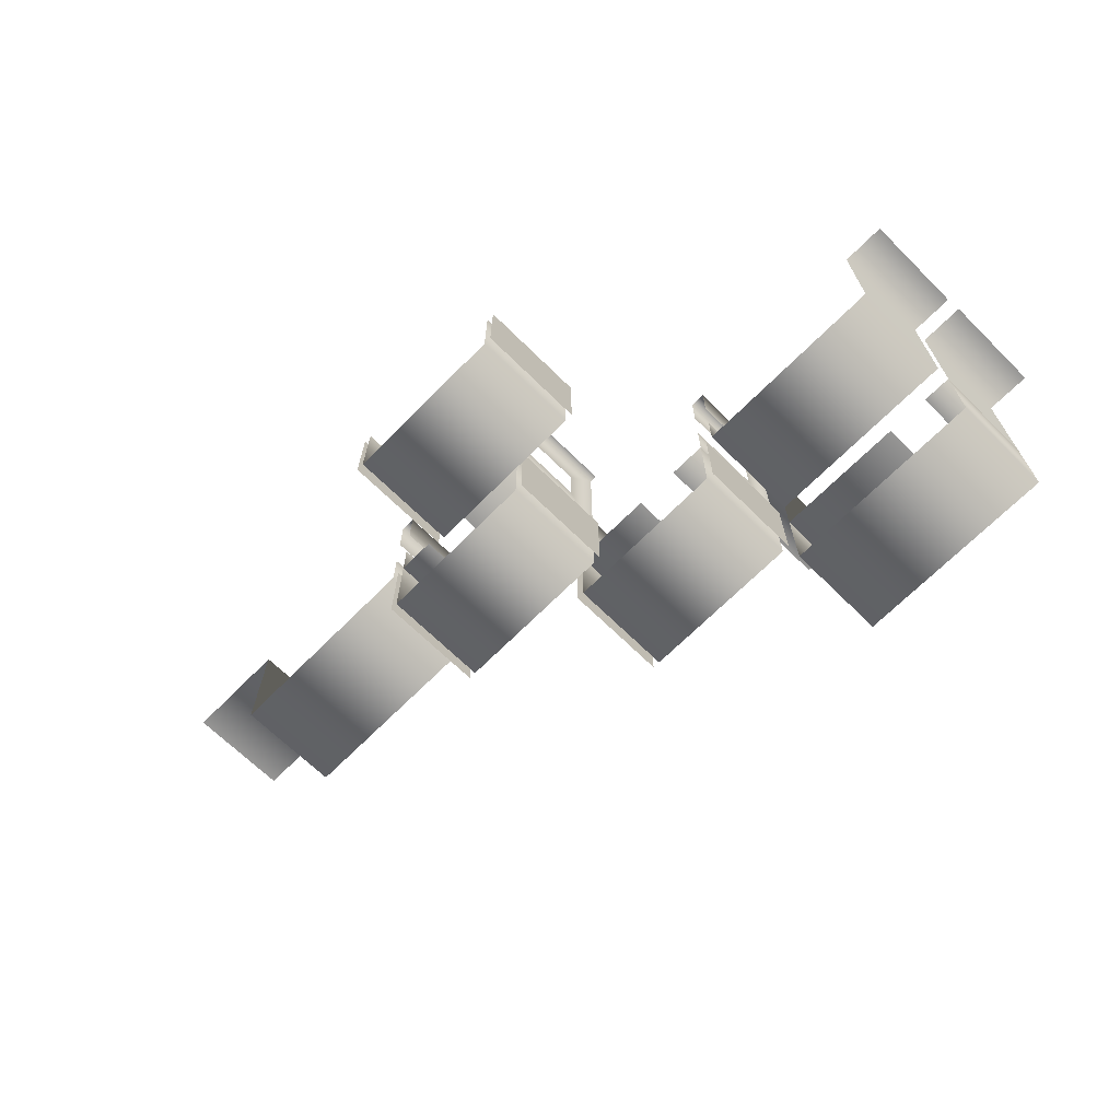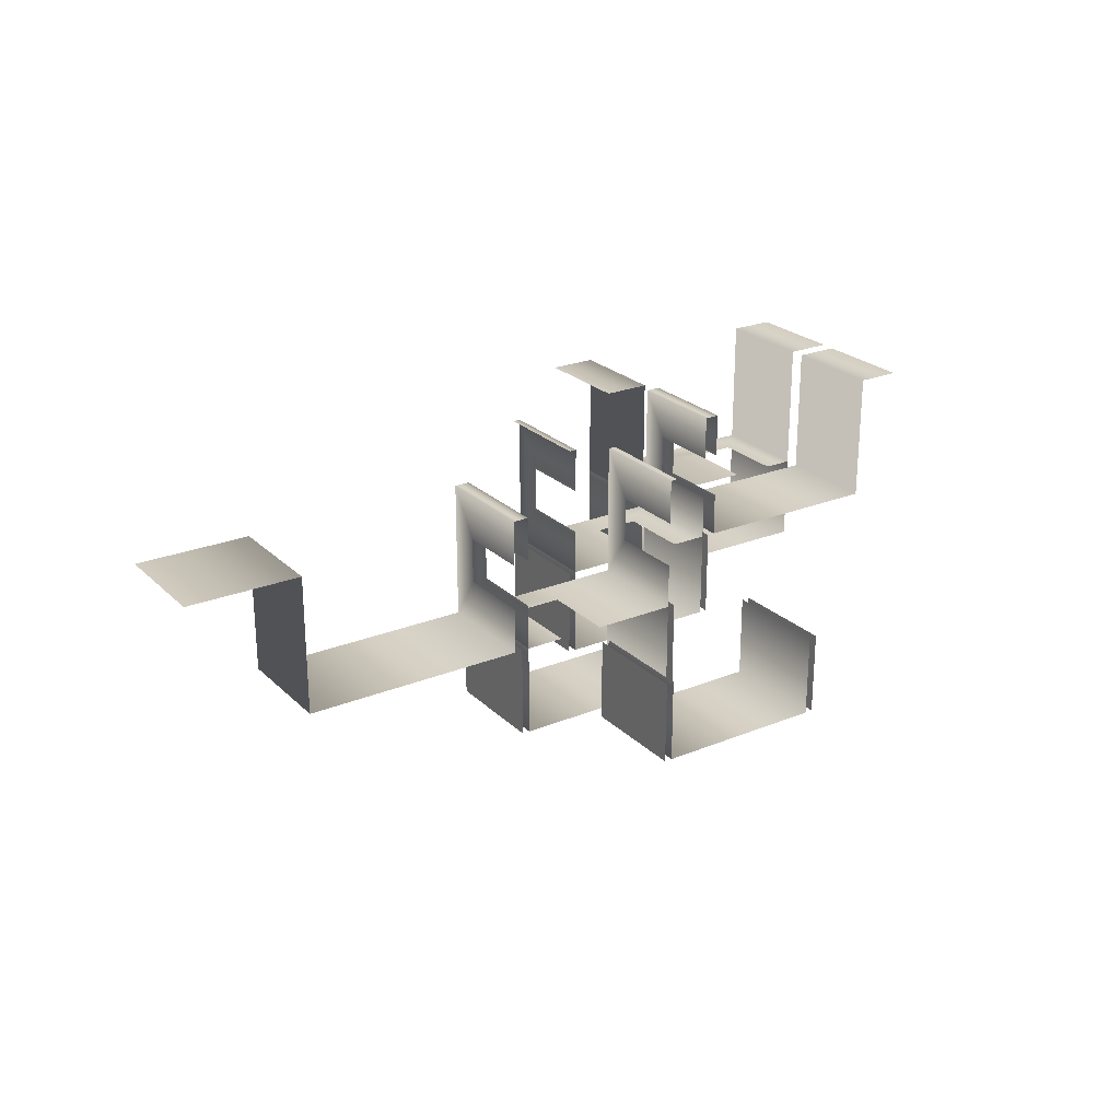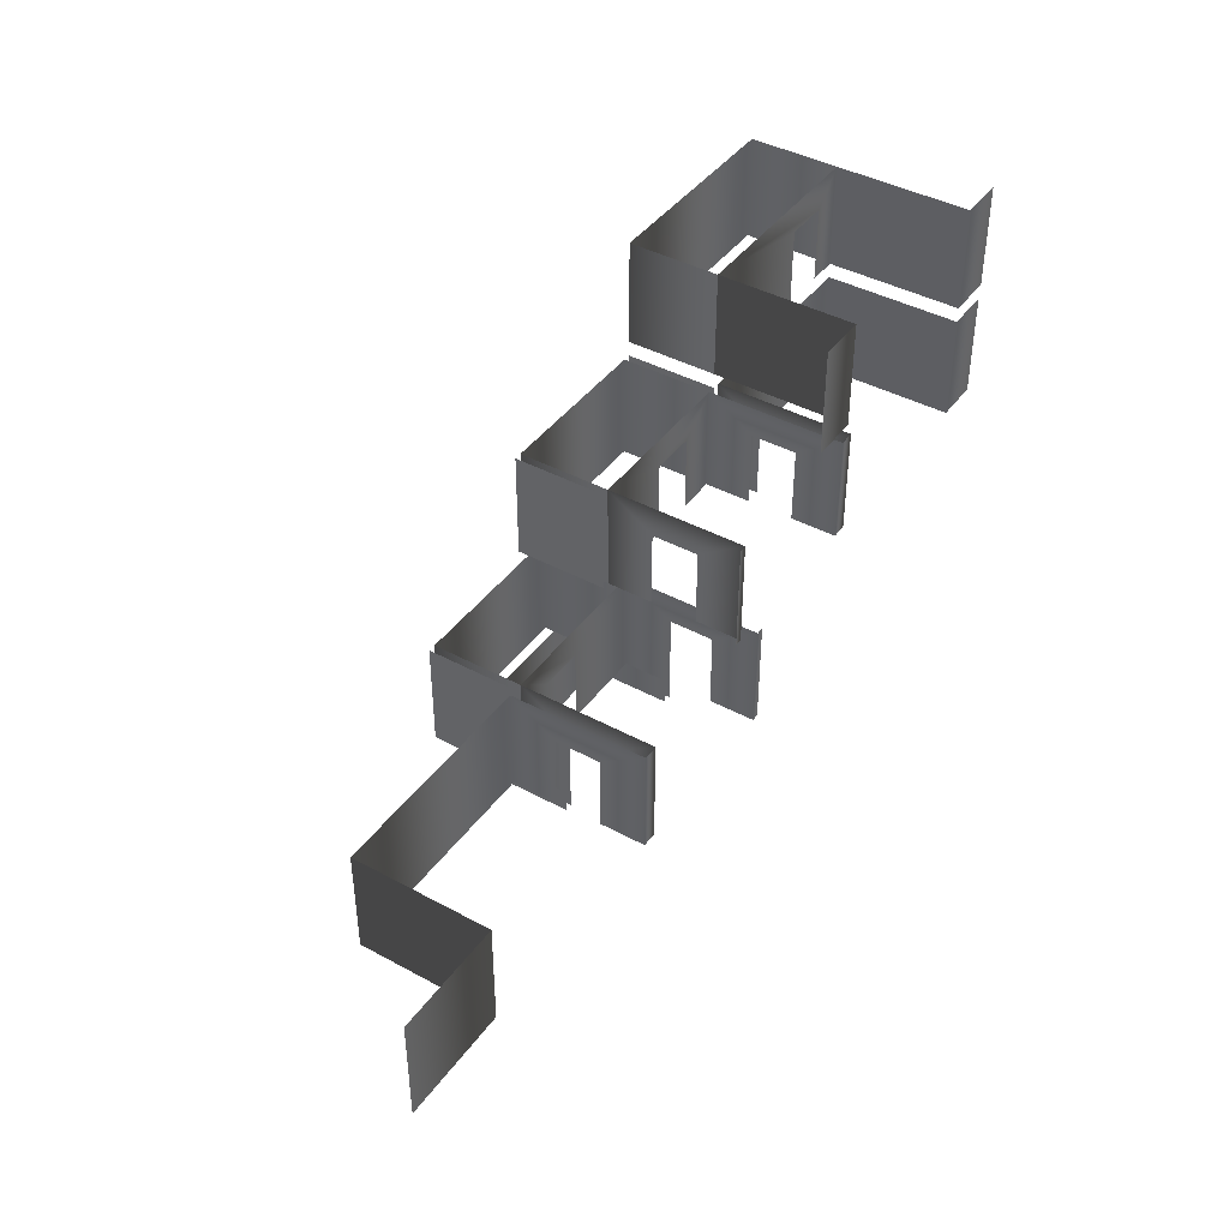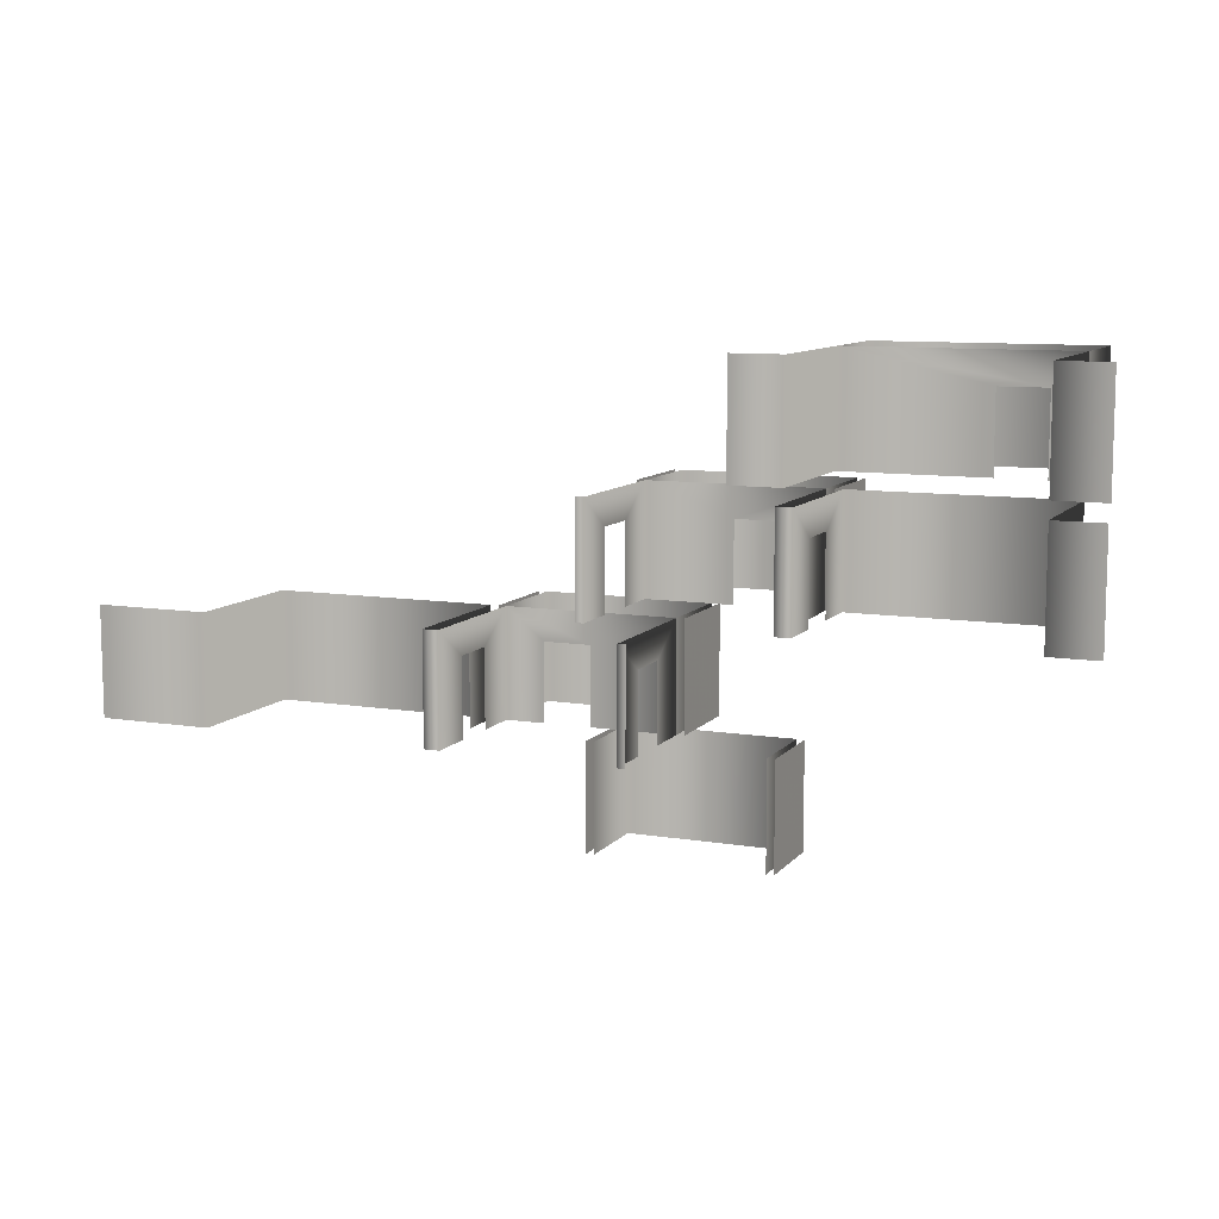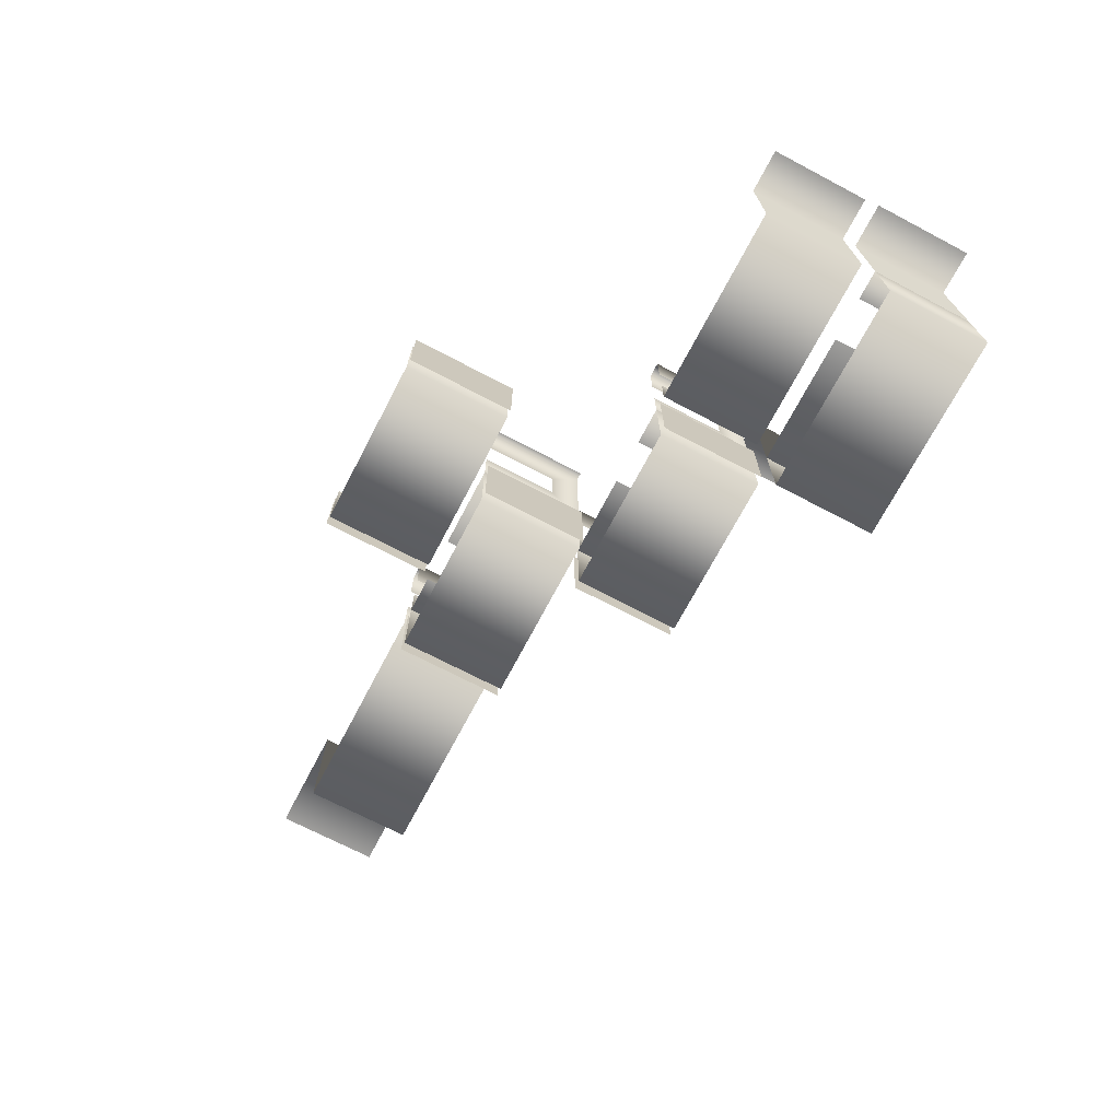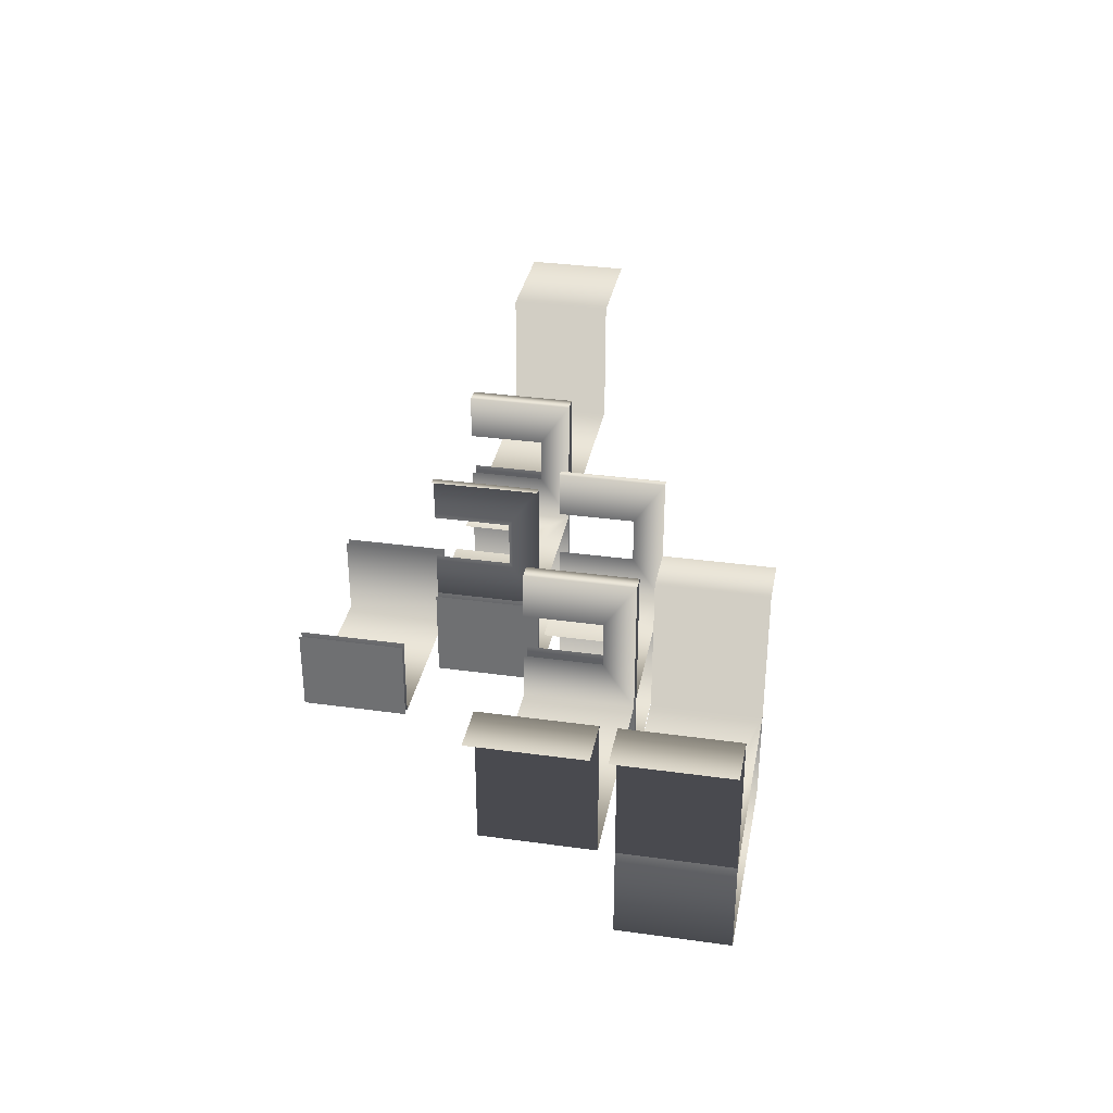
<metadata>
{"format":"obj","ext":"obj","renderer":"f3d","projection":"perspective","resolution":1024,"background":"white","views":[{"elev":-67.6,"azim":45.3,"up":"+Z"},{"elev":24.3,"azim":-33.7,"up":"+Z"},{"elev":42.0,"azim":-56.9,"up":"+Y"},{"elev":9.6,"azim":22.8,"up":"+Y"},{"elev":-70.7,"azim":62.3,"up":"+Z"},{"elev":33.5,"azim":100.7,"up":"+Z"}]}
</metadata>
<code>
v  -1.114 3.693 2.783
v  -1.114 7.193 2.783
v  -1.114 6.193 1.283
v  -1.114 3.693 1.283
v  -0.8638 7.193 2.783
v  -0.8638 3.693 2.783
v  -3.864 6.193 -1.717
v  -1.114 7.193 -1.717
v  -6.614 7.193 -1.717
v  -5.364 6.193 -1.717
v  -6.614 6.193 -0.2166
v  -6.614 7.193 2.783
v  -6.614 6.193 1.283
v  -6.864 7.193 2.783
v  -6.864 3.693 2.783
v  -6.614 3.693 2.783
v  -5.364 3.693 -1.717
v  -6.614 3.693 -1.717
v  -6.614 3.693 1.283
v  -1.114 3.693 -0.2166
v  -1.114 6.193 -0.2166
v  -1.114 3.693 -1.717
v  -3.864 3.693 -1.717
v  -6.614 3.693 -0.2166
o MS_Pared118
g MS_Pared118
f 1 2 3 4
f 5 2 1 6
f 7 8 9 10
f 11 9 12 13
f 12 14 15 16
f 17 10 9 18
f 19 13 12 16
f 20 21 8 22
f 2 8 21 3
f 22 8 7 23
f 18 9 11 24
v  3.636 11.19 2.783
v  3.386 11.19 2.783
v  3.386 7.693 2.783
v  3.636 7.693 2.783
v  -2.114 11.19 2.783
v  -2.364 11.19 2.783
v  -2.364 7.693 2.783
v  -2.114 7.693 2.783
v  0.6379 7.693 -1.717
v  0.6379 10.19 -1.717
v  -2.114 11.19 -1.717
v  -2.114 7.693 -1.717
v  -2.114 10.19 -0.2166
v  -2.114 7.693 -0.2166
v  3.386 7.693 -0.2166
v  3.386 10.19 -0.2166
v  3.386 11.19 -1.717
v  3.386 7.693 -1.717
v  -2.114 7.693 1.283
v  -2.114 10.19 1.283
v  2.138 10.19 -1.717
v  2.138 7.693 -1.717
v  3.386 10.19 1.283
v  3.386 7.693 1.283
o MS_Pared150
g MS_Pared150
f 25 26 27 28
f 29 30 31 32
f 33 34 35 36
f 36 35 37 38
f 39 40 41 42
f 29 32 43 44
f 35 29 44 37
f 34 45 41 35
f 45 46 42 41
f 40 47 26 41
f 47 48 27 26
v  10.64 15.19 2.783
v  10.64 15.19 -1.717
v  10.64 11.69 -1.717
v  10.64 11.69 2.783
v  12.19 15.19 2.783
v  12.19 11.69 2.783
v  3.636 15.19 -1.717
v  8.136 14.19 -1.717
v  9.636 14.19 -1.717
v  3.636 15.19 2.783
v  3.636 11.69 2.783
v  3.636 11.69 -1.717
v  2.019 15.19 2.783
v  2.019 11.69 2.783
v  8.136 11.69 -1.717
v  9.636 11.69 -1.717
o MS_Pared151
g MS_Pared151
f 49 50 51 52
f 53 49 52 54
f 55 56 57 50
f 58 59 60 55
f 58 61 62 59
f 63 56 55 60
f 51 50 57 64
v  10.64 15.19 -1.717
v  10.64 15.19 -4.717
v  10.64 11.69 -4.717
v  10.64 11.69 -1.717
v  3.636 15.19 -4.717
v  3.636 11.69 -4.717
v  3.636 15.19 -1.717
v  3.636 11.69 -1.717
o MS_Pared152
g MS_Pared152
f 65 66 67 68
f 69 70 67 66
f 71 72 70 69
v  3.636 11.19 -1.717
v  3.636 7.693 -1.717
v  3.636 7.693 -4.717
v  3.636 11.19 -4.717
v  3.386 11.19 -1.717
v  3.386 11.19 -4.717
v  3.386 7.693 -4.717
v  3.386 7.693 -1.717
v  -2.114 11.19 -4.717
v  -2.114 7.693 -4.717
v  -2.364 11.19 -4.717
v  -2.364 7.693 -4.717
v  -2.364 7.693 -1.717
v  -2.364 11.19 -1.717
v  -2.114 11.19 -1.717
v  -2.114 7.693 -1.717
o MS_Pared153
g MS_Pared153
f 73 74 75 76
f 77 78 79 80
f 81 82 79 78
f 83 84 85 86
f 87 88 82 81
v  -0.8638 7.193 -1.717
v  -0.8638 3.693 -1.717
v  -0.8636 3.693 -4.717
v  -0.8636 7.193 -4.717
v  -1.114 7.193 -1.717
v  -1.114 7.193 -4.717
v  -1.114 3.693 -4.717
v  -1.114 3.693 -1.717
v  -6.614 7.193 -4.717
v  -6.614 3.693 -4.717
v  -6.864 7.193 -4.717
v  -6.864 3.693 -4.717
v  -6.864 3.693 -1.717
v  -6.864 7.193 -1.717
v  -6.614 7.193 -1.717
v  -6.614 3.693 -1.717
o MS_Pared154
g MS_Pared154
f 89 90 91 92
f 93 94 95 96
f 97 98 95 94
f 99 100 101 102
f 103 104 98 97
v  1.886 3.193 -1.967
v  1.886 -0.3066 -1.967
v  1.886 -0.3066 -4.707
v  1.886 3.193 -4.707
v  1.636 3.193 -1.967
v  1.636 3.193 -4.707
v  1.636 -0.3066 -4.707
v  1.636 -0.3066 -1.967
v  -3.864 3.193 -4.707
v  -3.864 -0.3067 -4.707
v  -4.114 3.193 -4.707
v  -4.114 -0.3066 -4.707
v  -4.114 -0.3066 -1.967
v  -4.114 3.193 -1.967
v  -3.864 3.193 -1.967
v  -3.864 -0.3067 -1.967
o MS_Pared155
g MS_Pared155
f 105 106 107 108
f 109 110 111 112
f 113 114 111 110
f 115 116 117 118
f 119 120 114 113
v  -7.114 3.693 2.783
v  -7.114 7.193 2.783
v  -7.114 6.193 1.283
v  -7.114 3.693 1.283
v  -6.864 7.193 2.783
v  -6.864 3.693 2.783
v  -7.114 3.693 -1.717
v  -7.114 7.193 -1.717
v  -14.36 7.193 -1.717
v  -14.36 3.693 -1.717
v  -14.36 7.193 2.783
v  -14.36 3.693 2.783
v  -18.03 7.193 2.783
v  -18.03 3.693 2.783
v  -7.114 3.693 -0.2166
v  -7.114 6.193 -0.2166
o MS_Pared158
g MS_Pared158
f 121 122 123 124
f 125 122 121 126
f 127 128 129 130
f 130 129 131 132
f 131 133 134 132
f 135 136 128 127
f 122 128 136 123
v  10.64 7.693 2.783
v  10.64 11.19 2.783
v  10.64 11.19 -1.717
v  10.64 7.693 -1.717
v  12.14 11.19 2.783
v  12.14 7.693 2.783
v  3.886 11.19 -1.717
v  3.886 7.693 -1.717
v  3.886 10.19 -0.2166
v  3.886 11.19 2.783
v  3.886 10.19 1.283
v  3.636 11.19 2.783
v  3.636 7.693 2.783
v  3.886 7.693 2.783
v  3.886 7.693 1.283
v  3.886 7.693 -0.2166
o MS_Pared159
g MS_Pared159
f 137 138 139 140
f 141 138 137 142
f 140 139 143 144
f 145 143 146 147
f 146 148 149 150
f 151 147 146 150
f 144 143 145 152

</code>
